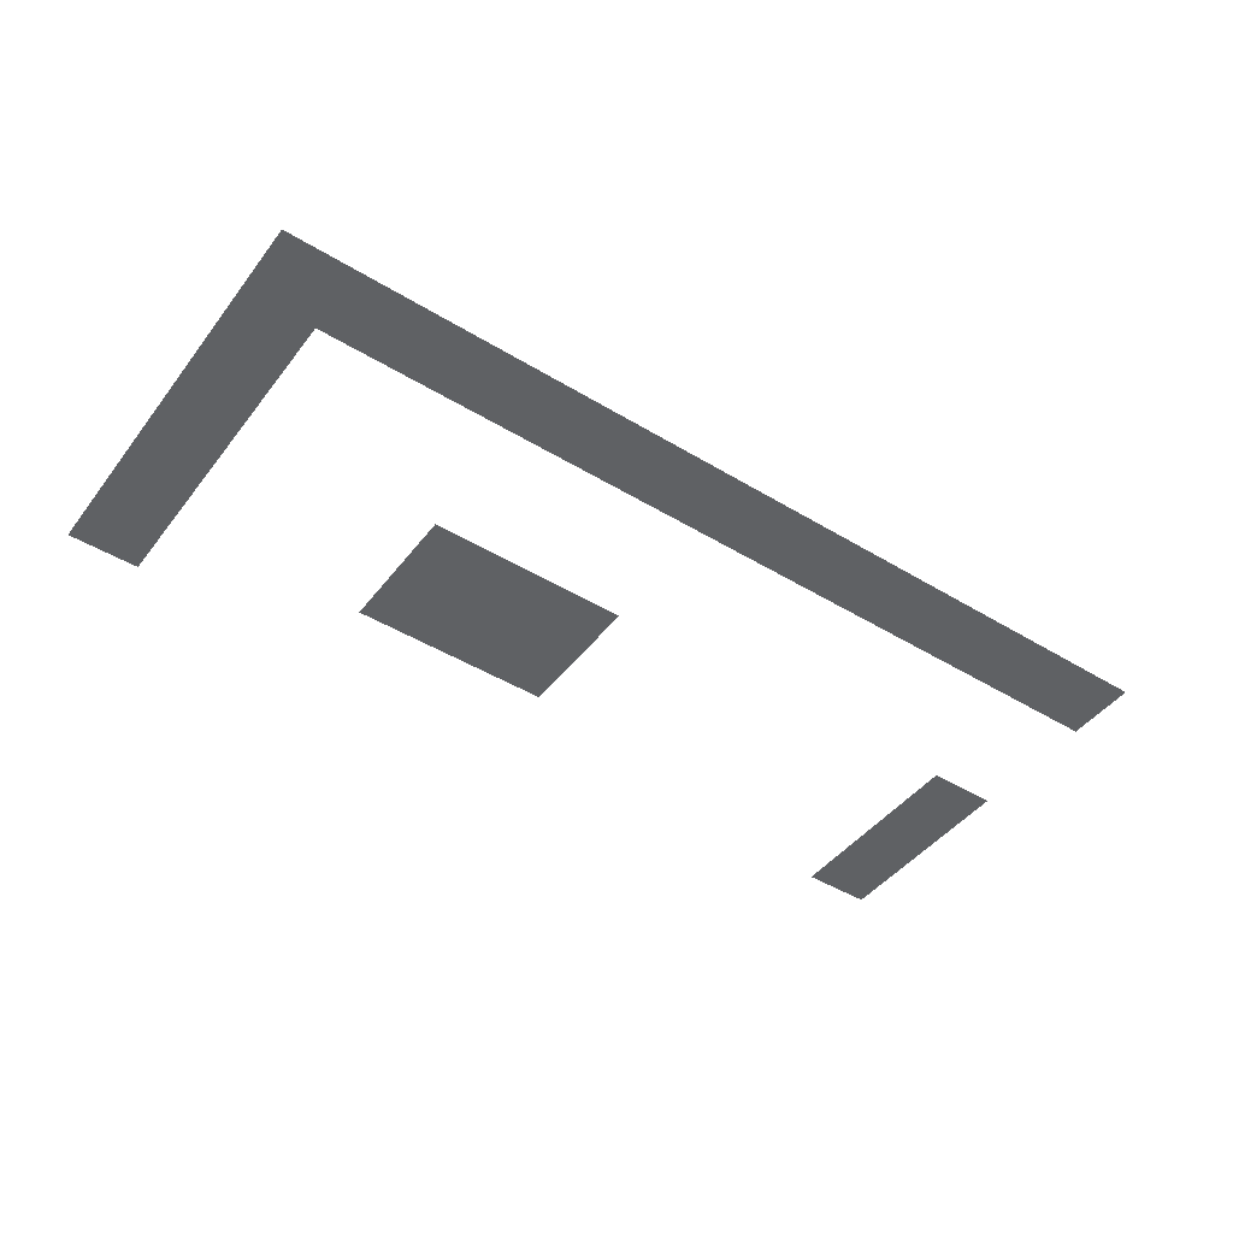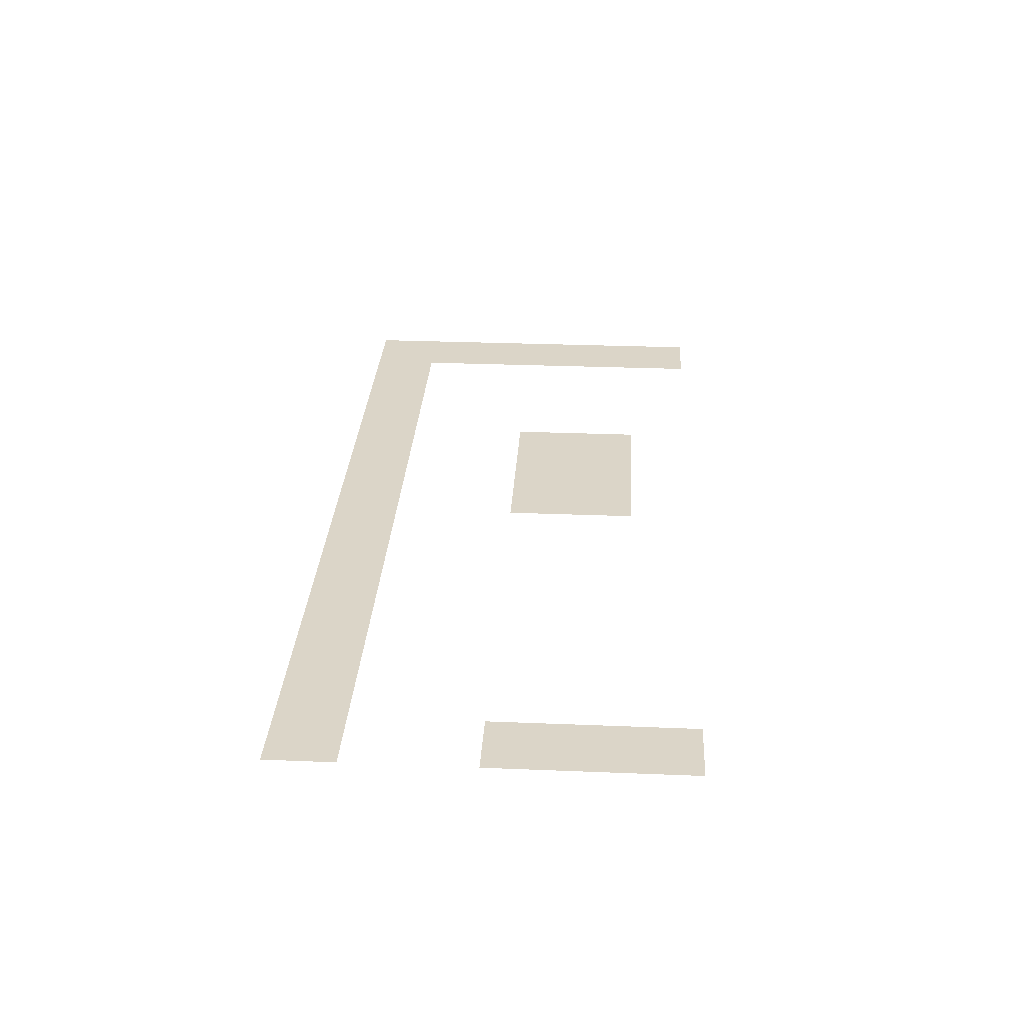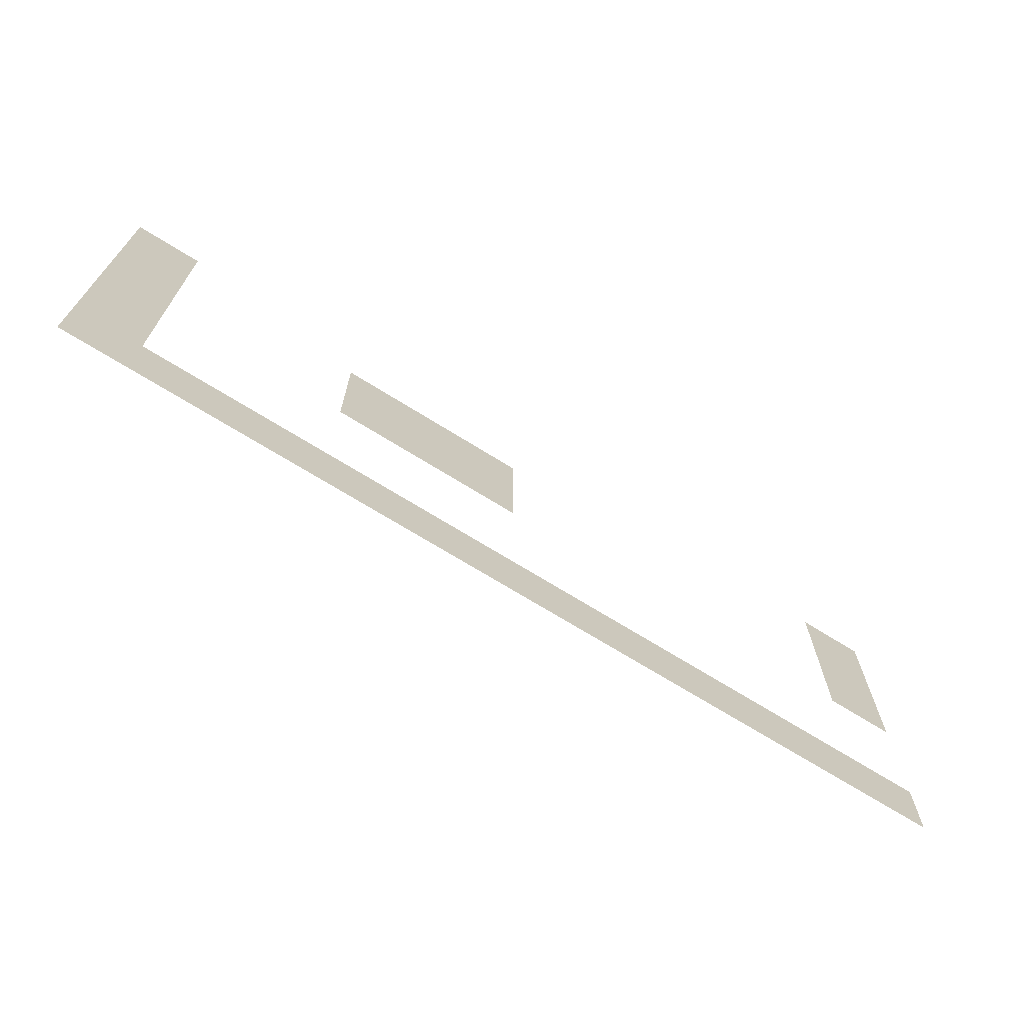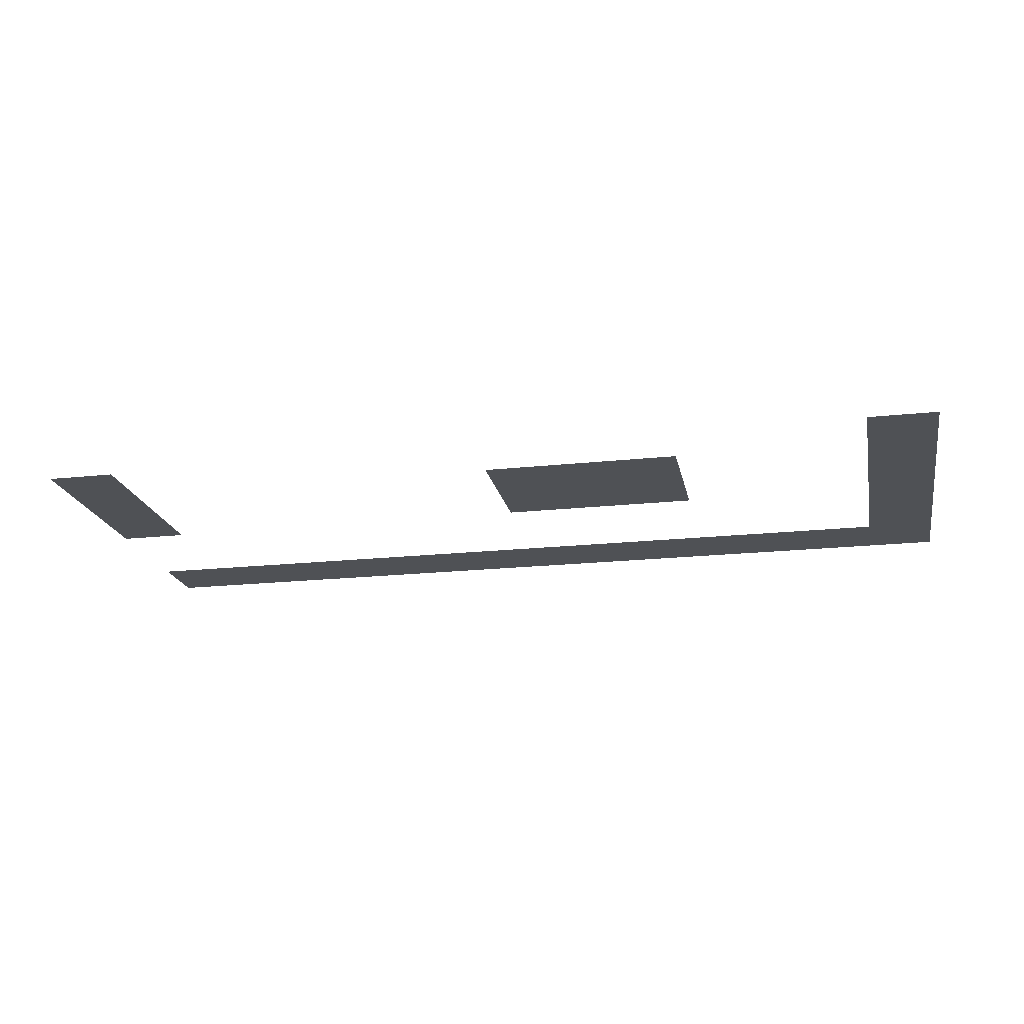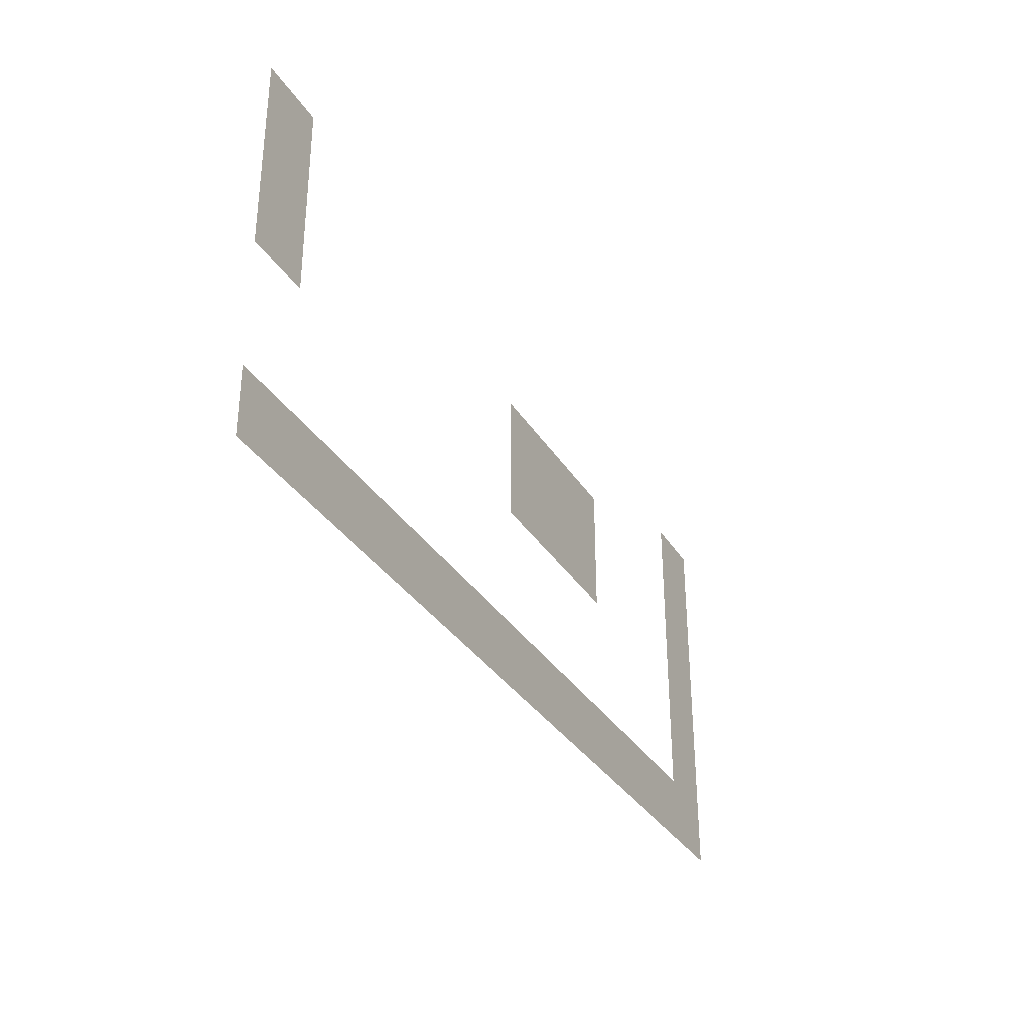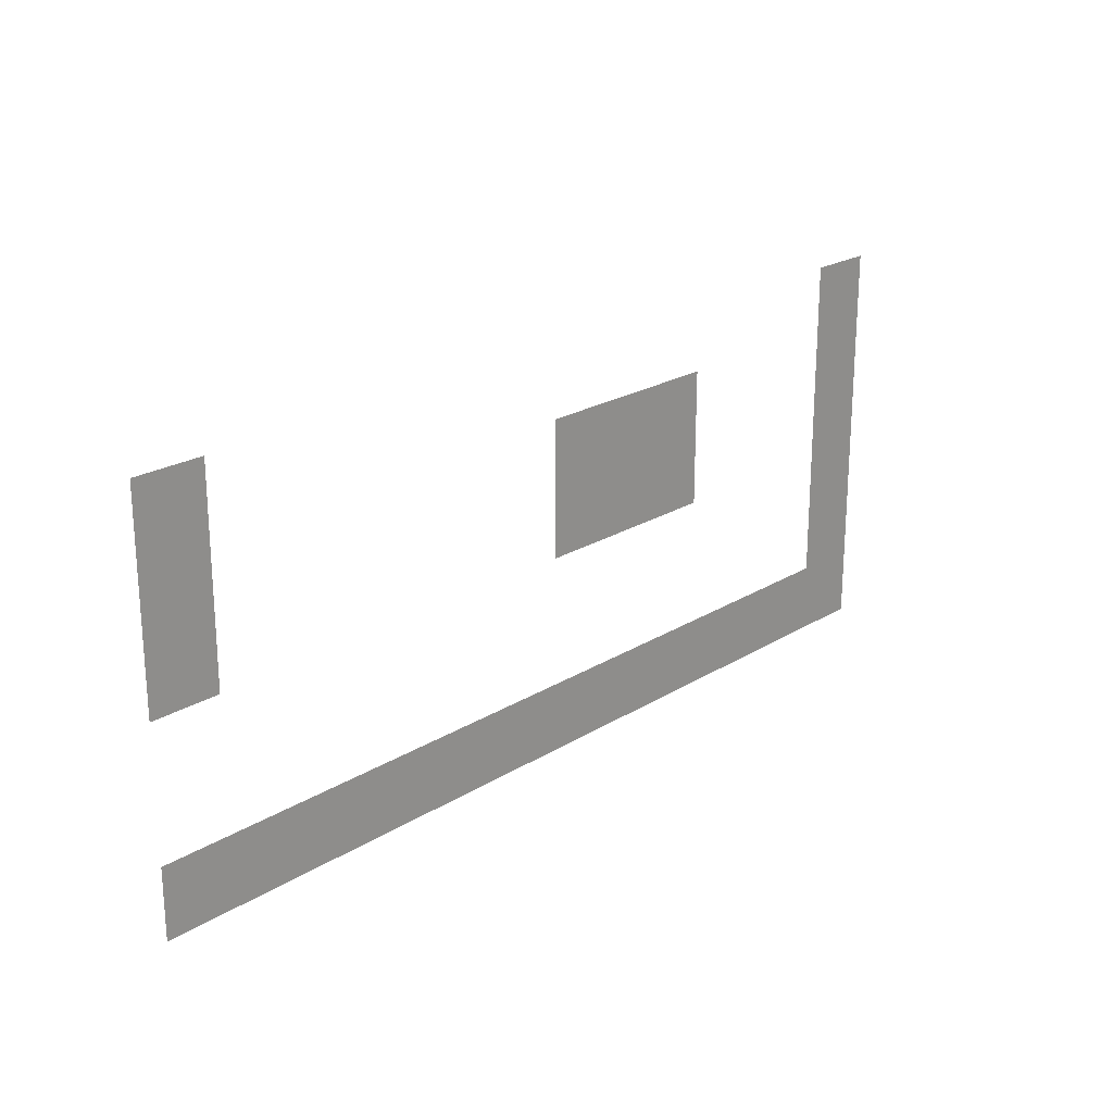
<metadata>
{"format":"obj","ext":"obj","renderer":"f3d","projection":"perspective","resolution":1024,"background":"white","views":[{"elev":-45.4,"azim":-35.1,"up":"+Z"},{"elev":29.6,"azim":93.4,"up":"+Z"},{"elev":-69.3,"azim":-32.1,"up":"+Y"},{"elev":-19.8,"azim":-168.6,"up":"+Z"},{"elev":-33.2,"azim":117.3,"up":"+Y"},{"elev":22.0,"azim":132.9,"up":"+Y"}]}
</metadata>
<code>
v 0 -3.902 0
v -1.024 -3.902 0
v -1.024 -2.878 0
v 0 -2.878 0
v -12.68 -3.902 0
v -13.71 -3.902 0
v -13.71 -2.878 0
v -12.68 -2.878 0
v 0 -4.878 0
v -1.024 -4.878 0
v -1.024 -3.854 0
v 0 -3.854 0
v -6.829 -4.878 0
v -7.854 -4.878 0
v -7.854 -3.854 0
v -6.829 -3.854 0
v -7.805 -4.878 0
v -8.829 -4.878 0
v -8.829 -3.854 0
v -7.805 -3.854 0
v -8.78 -4.878 0
v -9.805 -4.878 0
v -9.805 -3.854 0
v -8.78 -3.854 0
v -12.68 -4.878 0
v -13.71 -4.878 0
v -13.71 -3.854 0
v -12.68 -3.854 0
v 0 -5.854 0
v -1.024 -5.854 0
v -1.024 -4.829 0
v 0 -4.829 0
v -6.829 -5.854 0
v -7.854 -5.854 0
v -7.854 -4.829 0
v -6.829 -4.829 0
v -7.805 -5.854 0
v -8.829 -5.854 0
v -8.829 -4.829 0
v -7.805 -4.829 0
v -8.78 -5.854 0
v -9.805 -5.854 0
v -9.805 -4.829 0
v -8.78 -4.829 0
v -12.68 -5.854 0
v -13.71 -5.854 0
v -13.71 -4.829 0
v -12.68 -4.829 0
v -12.68 -6.829 0
v -13.71 -6.829 0
v -13.71 -5.805 0
v -12.68 -5.805 0
v -12.68 -7.805 0
v -13.71 -7.805 0
v -13.71 -6.78 0
v -12.68 -6.78 0
v 0 -8.78 0
v -1.024 -8.78 0
v -1.024 -7.756 0
v 0 -7.756 0
v -0.9756 -8.78 0
v -2 -8.78 0
v -2 -7.756 0
v -0.9756 -7.756 0
v -1.951 -8.78 0
v -2.976 -8.78 0
v -2.976 -7.756 0
v -1.951 -7.756 0
v -2.927 -8.78 0
v -3.951 -8.78 0
v -3.951 -7.756 0
v -2.927 -7.756 0
v -3.902 -8.78 0
v -4.927 -8.78 0
v -4.927 -7.756 0
v -3.902 -7.756 0
v -4.878 -8.78 0
v -5.902 -8.78 0
v -5.902 -7.756 0
v -4.878 -7.756 0
v -5.854 -8.78 0
v -6.878 -8.78 0
v -6.878 -7.756 0
v -5.854 -7.756 0
v -6.829 -8.78 0
v -7.854 -8.78 0
v -7.854 -7.756 0
v -6.829 -7.756 0
v -7.805 -8.78 0
v -8.829 -8.78 0
v -8.829 -7.756 0
v -7.805 -7.756 0
v -8.78 -8.78 0
v -9.805 -8.78 0
v -9.805 -7.756 0
v -8.78 -7.756 0
v -9.756 -8.78 0
v -10.78 -8.78 0
v -10.78 -7.756 0
v -9.756 -7.756 0
v -10.73 -8.78 0
v -11.76 -8.78 0
v -11.76 -7.756 0
v -10.73 -7.756 0
v -11.71 -8.78 0
v -12.73 -8.78 0
v -12.73 -7.756 0
v -11.71 -7.756 0
v -12.68 -8.78 0
v -13.71 -8.78 0
v -13.71 -7.756 0
v -12.68 -7.756 0
g Kahris_home_mesh_0003
f 1 2 3 4
f 5 6 7 8
f 9 10 11 12
f 13 14 15 16
f 17 18 19 20
f 21 22 23 24
f 25 26 27 28
f 29 30 31 32
f 33 34 35 36
f 37 38 39 40
f 41 42 43 44
f 45 46 47 48
f 49 50 51 52
f 53 54 55 56
f 57 58 59 60
f 61 62 63 64
f 65 66 67 68
f 69 70 71 72
f 73 74 75 76
f 77 78 79 80
f 81 82 83 84
f 85 86 87 88
f 89 90 91 92
f 93 94 95 96
f 97 98 99 100
f 101 102 103 104
f 105 106 107 108
f 109 110 111 112

</code>
